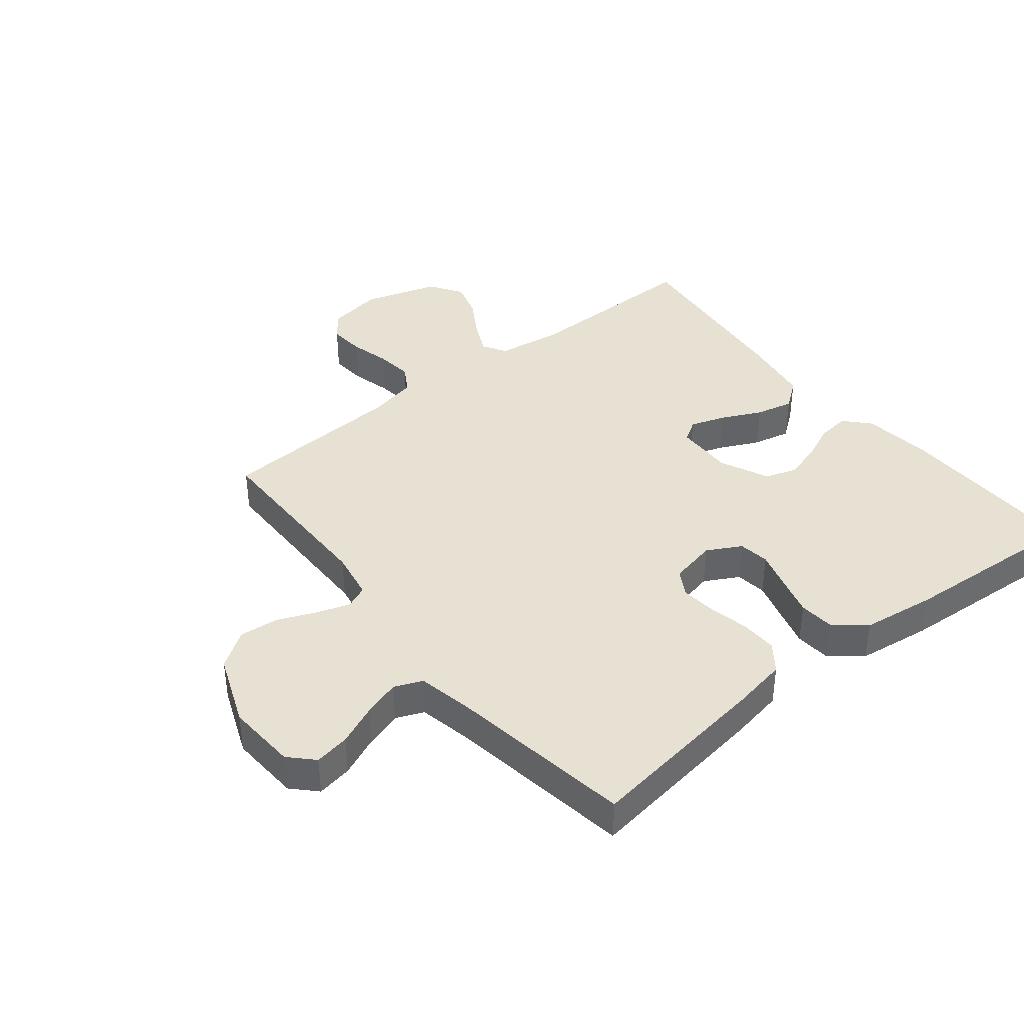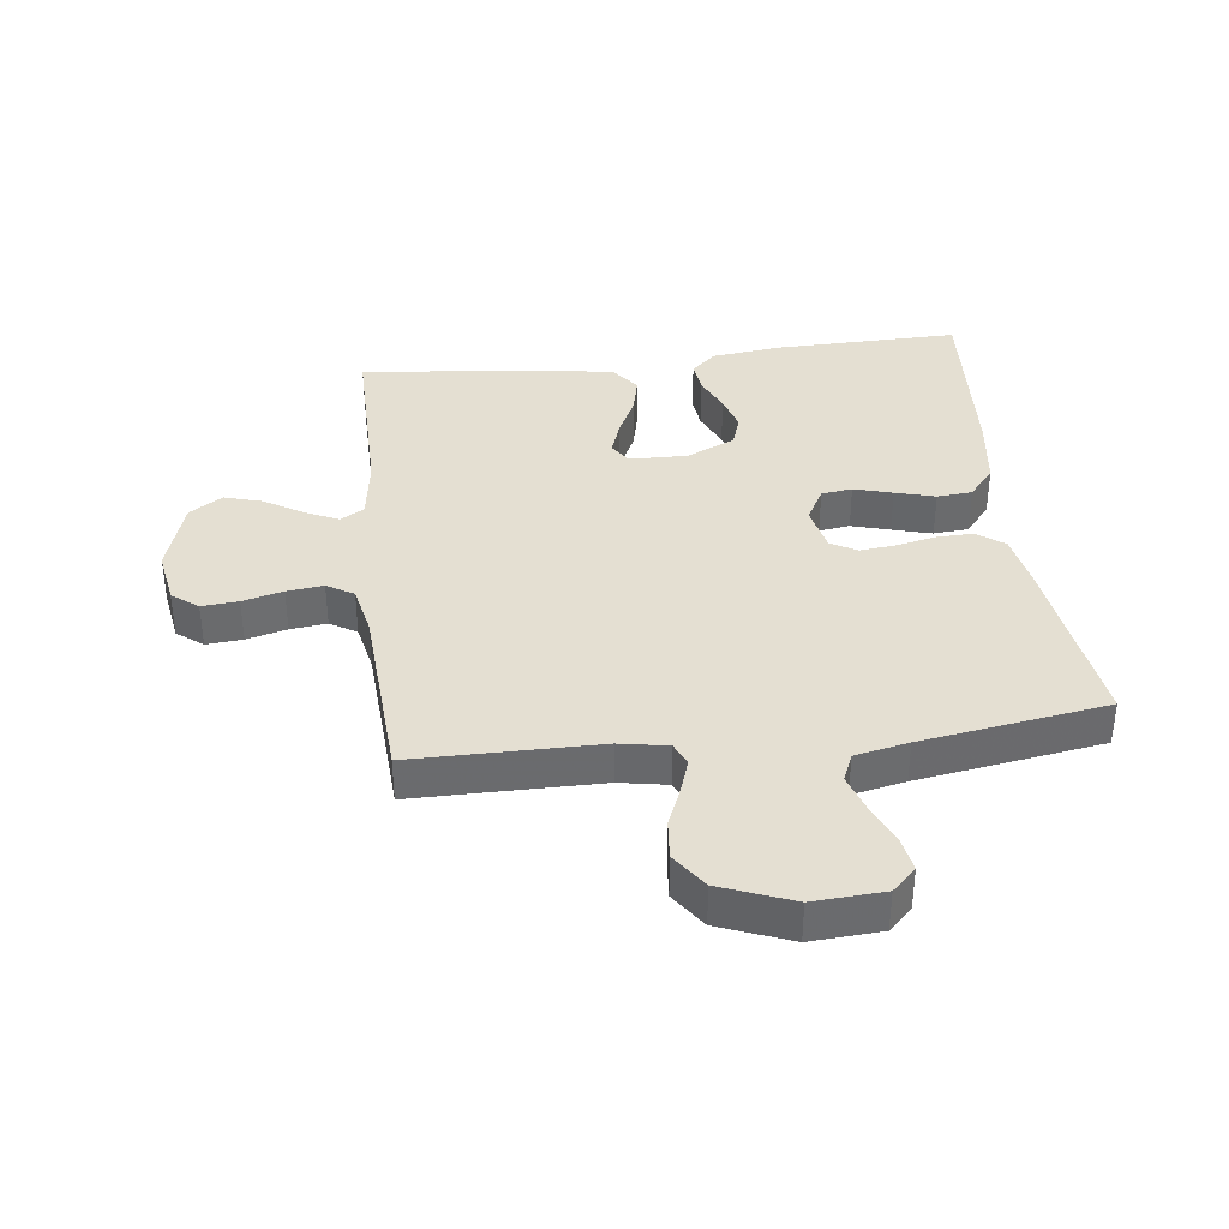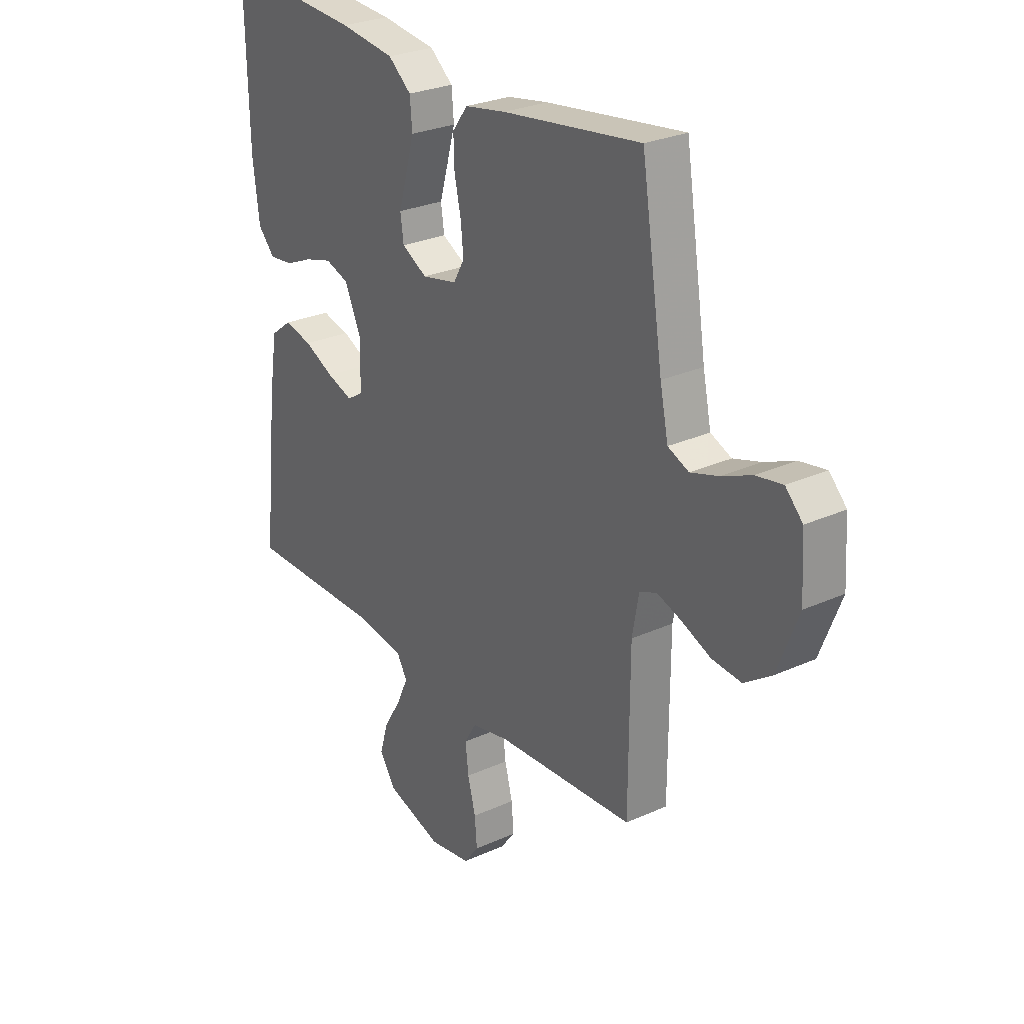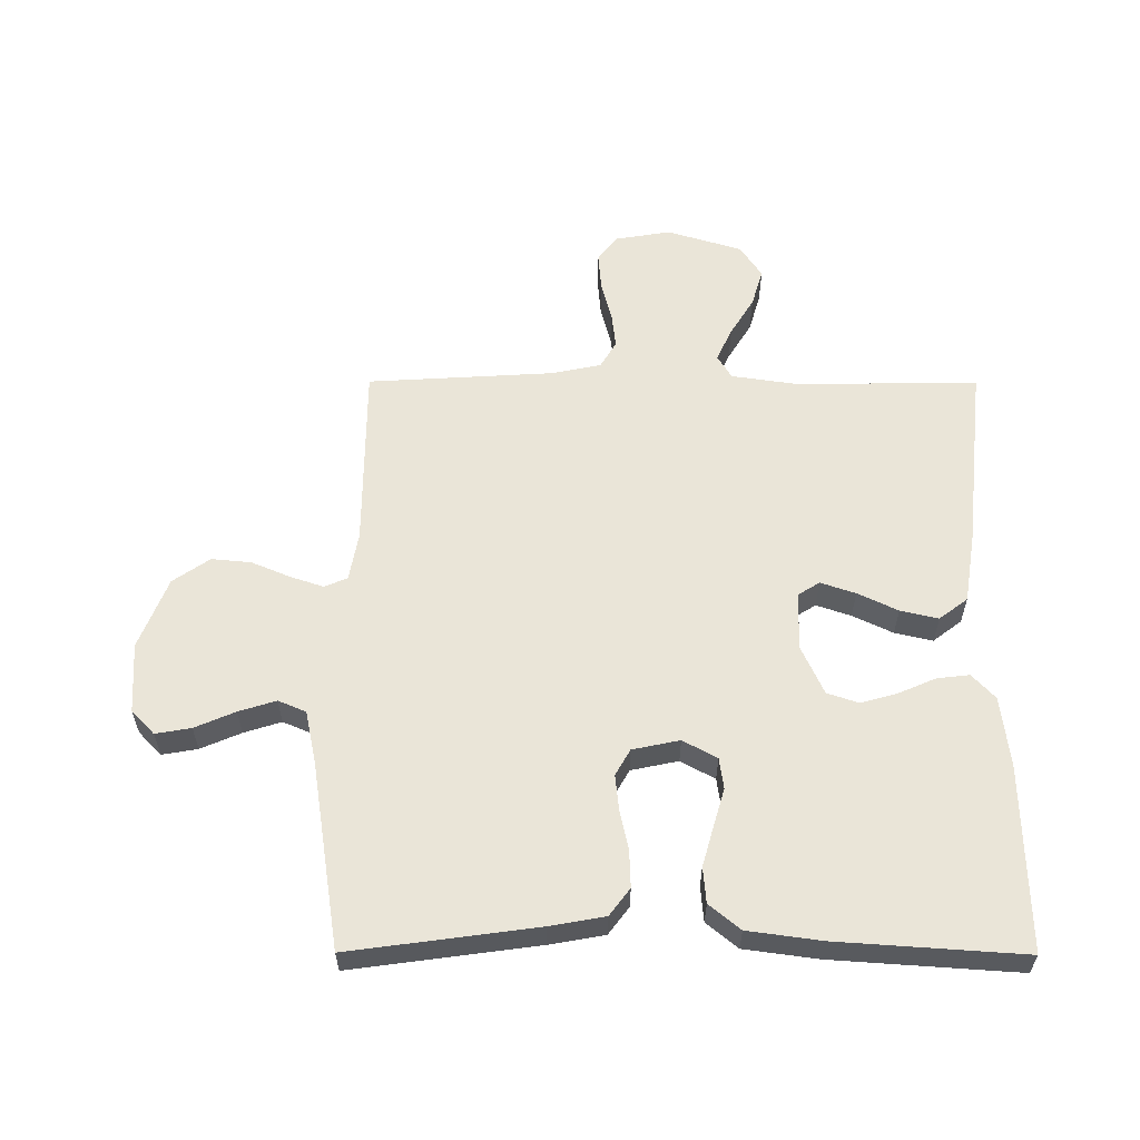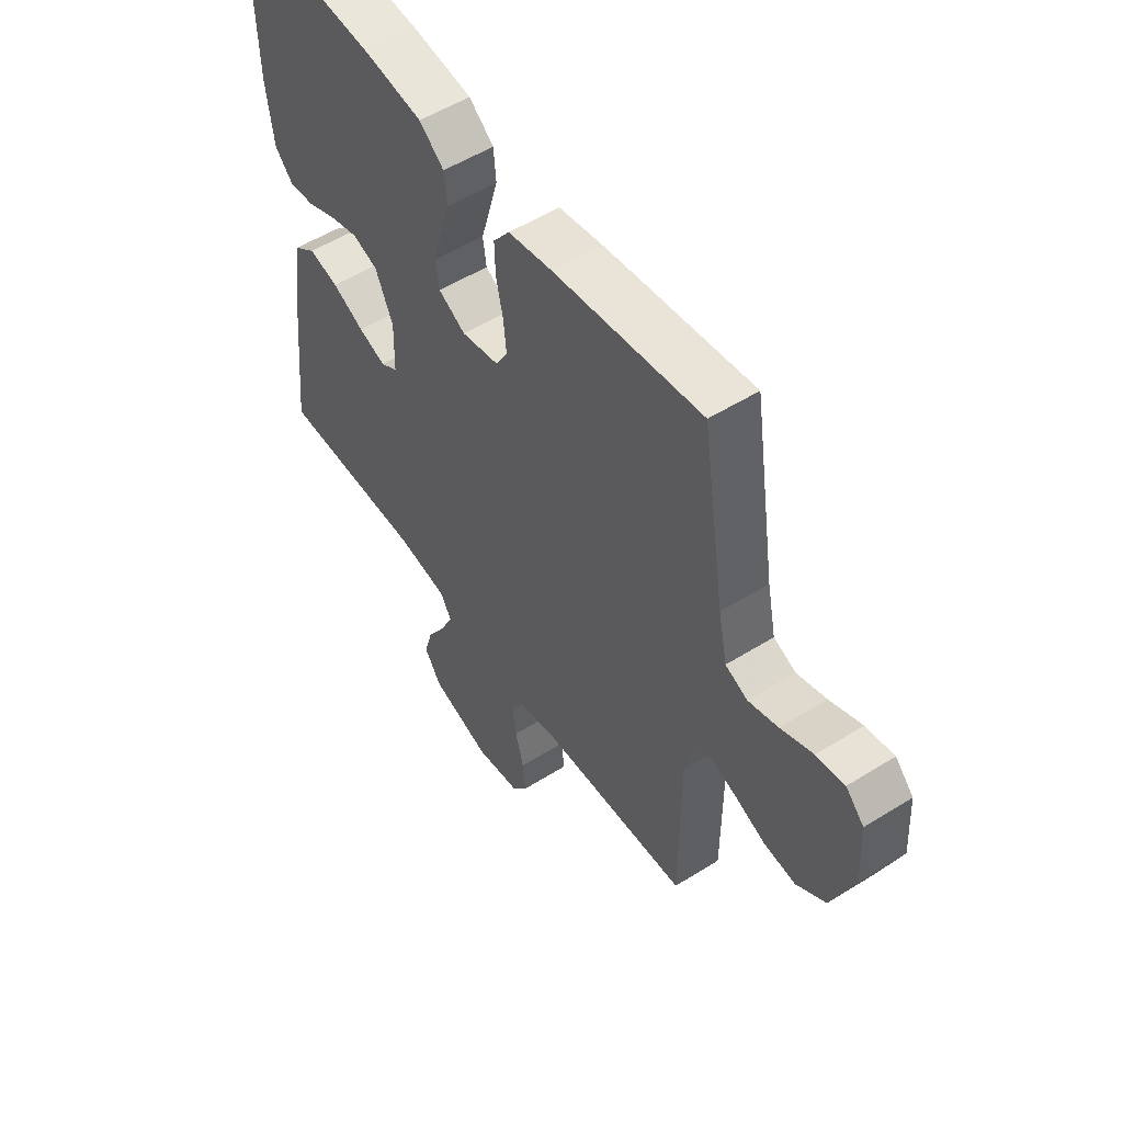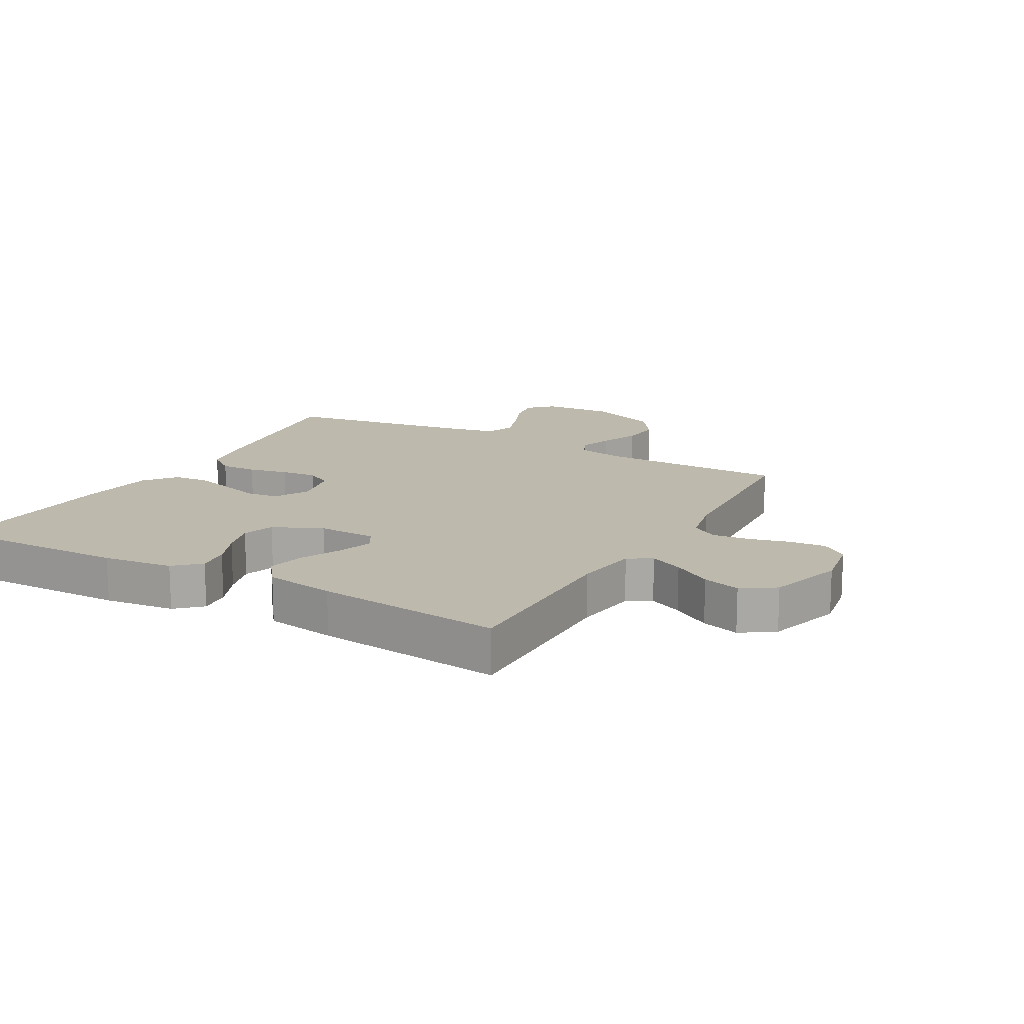
<metadata>
{"format":"obj","ext":"obj","renderer":"f3d","projection":"perspective","resolution":1024,"background":"white","views":[{"elev":39.6,"azim":-38.6,"up":"+Y"},{"elev":37.1,"azim":-96.9,"up":"+Y"},{"elev":27.3,"azim":-124.9,"up":"+Z"},{"elev":58.8,"azim":0.2,"up":"+Y"},{"elev":53.7,"azim":-123.7,"up":"+Z"},{"elev":15.3,"azim":119.3,"up":"+Y"}]}
</metadata>
<code>
v -0.5 0.07 0.5
v -0.2 0.07 0.459
v -0.111 0.07 0.443
v -0.078 0.07 0.399
v -0.08 0.07 0.34
v -0.094 0.07 0.276
v -0.1 0.07 0.218
v -0.076 0.07 0.176
v 0 0.07 0.16
v 0.055 0.07 0.19
v 0.062 0.07 0.24
v 0.044 0.07 0.302
v 0.026 0.07 0.366
v 0.031 0.07 0.423
v 0.081 0.07 0.464
v 0.2 0.07 0.48
v 0.5 0.07 0.5
v 0.494 0.07 0.2
v 0.48 0.07 0.087
v 0.443 0.07 0.047
v 0.391 0.07 0.053
v 0.331 0.07 0.079
v 0.272 0.07 0.096
v 0.221 0.07 0.079
v 0.185 0.07 0
v 0.187 0.07 -0.094
v 0.222 0.07 -0.116
v 0.278 0.07 -0.097
v 0.343 0.07 -0.066
v 0.404 0.07 -0.052
v 0.45 0.07 -0.087
v 0.468 0.07 -0.2
v 0.5 0.07 -0.5
v 0.2 0.07 -0.498
v 0.098 0.07 -0.513
v 0.075 0.07 -0.551
v 0.1 0.07 -0.605
v 0.138 0.07 -0.667
v 0.156 0.07 -0.728
v 0.121 0.07 -0.781
v 0 0.07 -0.818
v -0.09 0.07 -0.803
v -0.122 0.07 -0.761
v -0.117 0.07 -0.702
v -0.1 0.07 -0.637
v -0.093 0.07 -0.578
v -0.119 0.07 -0.535
v -0.2 0.07 -0.518
v -0.5 0.07 -0.5
v -0.501 0.07 -0.2
v -0.515 0.07 -0.122
v -0.552 0.07 -0.106
v -0.606 0.07 -0.124
v -0.668 0.07 -0.15
v -0.732 0.07 -0.156
v -0.791 0.07 -0.115
v -0.836 0.07 0
v -0.829 0.07 0.114
v -0.792 0.07 0.152
v -0.735 0.07 0.142
v -0.67 0.07 0.114
v -0.61 0.07 0.095
v -0.565 0.07 0.114
v -0.547 0.07 0.2
v -0.5 0 0.5
v -0.2 0 0.459
v -0.111 0 0.443
v -0.078 0 0.399
v -0.08 0 0.34
v -0.094 0 0.276
v -0.1 0 0.218
v -0.076 0 0.176
v 0 0 0.16
v 0.055 0 0.19
v 0.062 0 0.24
v 0.044 0 0.302
v 0.026 0 0.366
v 0.031 0 0.423
v 0.081 0 0.464
v 0.2 0 0.48
v 0.5 0 0.5
v 0.494 0 0.2
v 0.48 0 0.087
v 0.443 0 0.047
v 0.391 0 0.053
v 0.331 0 0.079
v 0.272 0 0.096
v 0.221 0 0.079
v 0.185 0 0
v 0.187 0 -0.094
v 0.222 0 -0.116
v 0.278 0 -0.097
v 0.343 0 -0.066
v 0.404 0 -0.052
v 0.45 0 -0.087
v 0.468 0 -0.2
v 0.5 0 -0.5
v 0.2 0 -0.498
v 0.098 0 -0.513
v 0.075 0 -0.551
v 0.1 0 -0.605
v 0.138 0 -0.667
v 0.156 0 -0.728
v 0.121 0 -0.781
v 0 0 -0.818
v -0.09 0 -0.803
v -0.122 0 -0.761
v -0.117 0 -0.702
v -0.1 0 -0.637
v -0.093 0 -0.578
v -0.119 0 -0.535
v -0.2 0 -0.518
v -0.5 0 -0.5
v -0.501 0 -0.2
v -0.515 0 -0.122
v -0.552 0 -0.106
v -0.606 0 -0.124
v -0.668 0 -0.15
v -0.732 0 -0.156
v -0.791 0 -0.115
v -0.836 0 0
v -0.829 0 0.114
v -0.792 0 0.152
v -0.735 0 0.142
v -0.67 0 0.114
v -0.61 0 0.095
v -0.565 0 0.114
v -0.547 0 0.2
f 58 59 60 61
f 58 61 62
f 57 58 62
f 56 57 62
f 53 54 55 56
f 52 53 56 62
f 51 52 62 63
f 48 49 50
f 47 48 50 51
f 42 43 44 45
f 42 45 46
f 41 42 46
f 40 41 46
f 37 38 39 40
f 36 37 40 46
f 35 36 46 47
f 31 32 33 34
f 28 29 30 31
f 27 28 31 34
f 26 27 34 35
f 19 20 21 22
f 19 22 23
f 18 19 23
f 17 18 23 24
f 15 16 17 24
f 11 12 13 14
f 11 14 15 24
f 3 4 5 6
f 3 6 7
f 64 1 2 3
f 64 3 7
f 63 64 7 8
f 51 63 8 9
f 47 51 9 10
f 25 26 35 47
f 25 47 10
f 10 11 24 25
f 125 124 123 122
f 126 125 122
f 126 122 121
f 126 121 120
f 120 119 118 117
f 126 120 117 116
f 127 126 116 115
f 114 113 112
f 115 114 112 111
f 109 108 107 106
f 110 109 106
f 110 106 105
f 110 105 104
f 104 103 102 101
f 110 104 101 100
f 111 110 100 99
f 98 97 96 95
f 95 94 93 92
f 98 95 92 91
f 99 98 91 90
f 86 85 84 83
f 87 86 83
f 87 83 82
f 88 87 82 81
f 88 81 80 79
f 78 77 76 75
f 88 79 78 75
f 70 69 68 67
f 71 70 67
f 67 66 65 128
f 71 67 128
f 72 71 128 127
f 73 72 127 115
f 74 73 115 111
f 111 99 90 89
f 74 111 89
f 89 88 75 74
f 1 65 66 2
f 2 66 67 3
f 3 67 68 4
f 4 68 69 5
f 5 69 70 6
f 6 70 71 7
f 7 71 72 8
f 8 72 73 9
f 9 73 74 10
f 10 74 75 11
f 11 75 76 12
f 12 76 77 13
f 13 77 78 14
f 14 78 79 15
f 15 79 80 16
f 16 80 81 17
f 17 81 82 18
f 18 82 83 19
f 19 83 84 20
f 20 84 85 21
f 21 85 86 22
f 22 86 87 23
f 23 87 88 24
f 24 88 89 25
f 25 89 90 26
f 26 90 91 27
f 27 91 92 28
f 28 92 93 29
f 29 93 94 30
f 30 94 95 31
f 31 95 96 32
f 32 96 97 33
f 33 97 98 34
f 34 98 99 35
f 35 99 100 36
f 36 100 101 37
f 37 101 102 38
f 38 102 103 39
f 39 103 104 40
f 40 104 105 41
f 41 105 106 42
f 42 106 107 43
f 43 107 108 44
f 44 108 109 45
f 45 109 110 46
f 46 110 111 47
f 47 111 112 48
f 48 112 113 49
f 49 113 114 50
f 50 114 115 51
f 51 115 116 52
f 52 116 117 53
f 53 117 118 54
f 54 118 119 55
f 55 119 120 56
f 56 120 121 57
f 57 121 122 58
f 58 122 123 59
f 59 123 124 60
f 60 124 125 61
f 61 125 126 62
f 62 126 127 63
f 63 127 128 64
f 64 128 65 1

</code>
